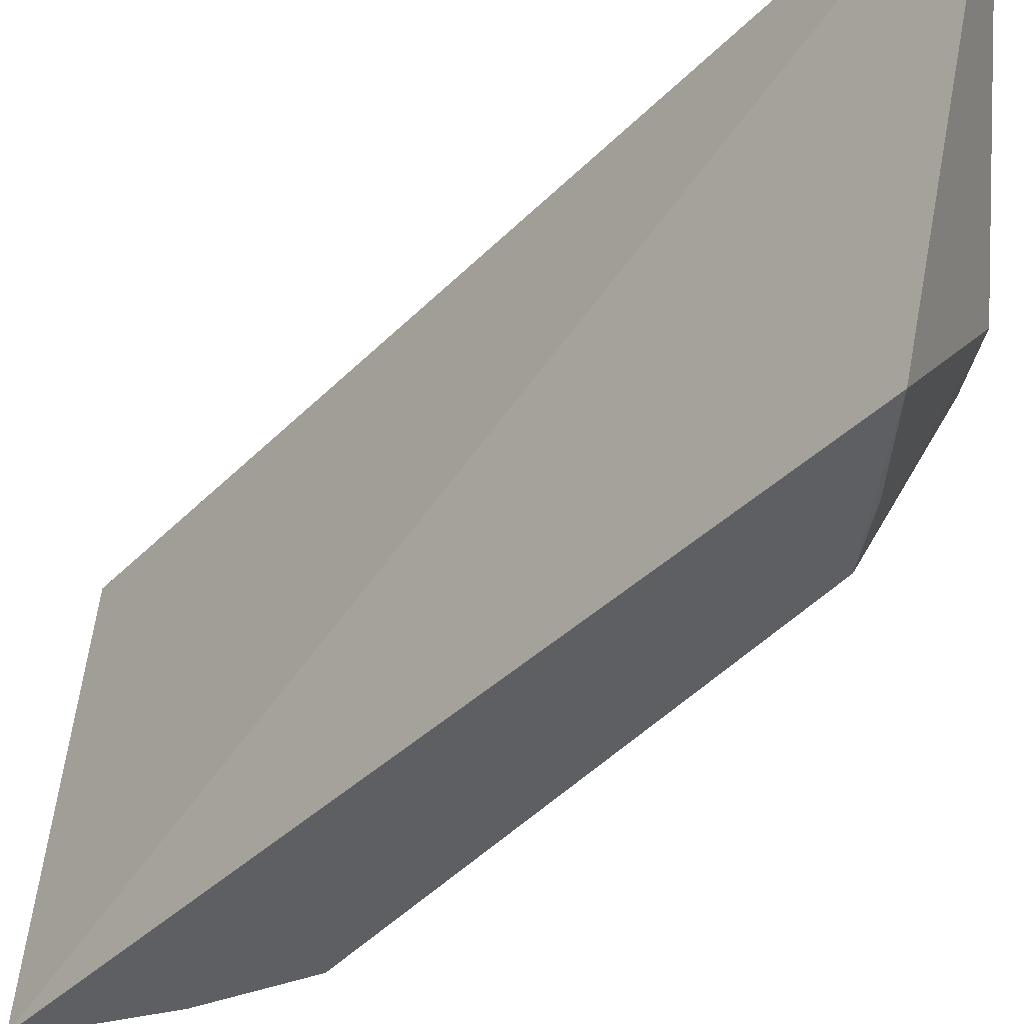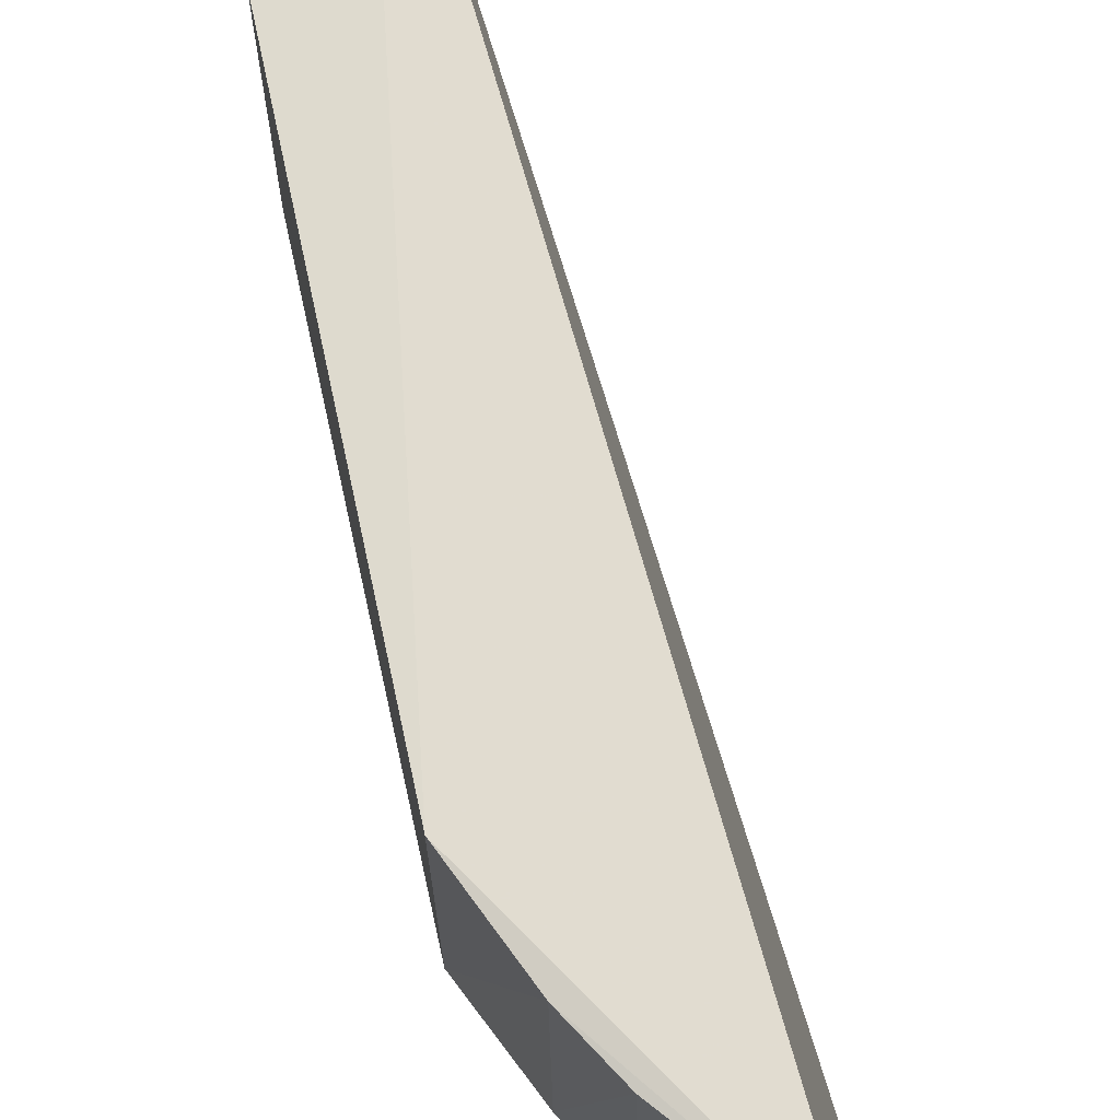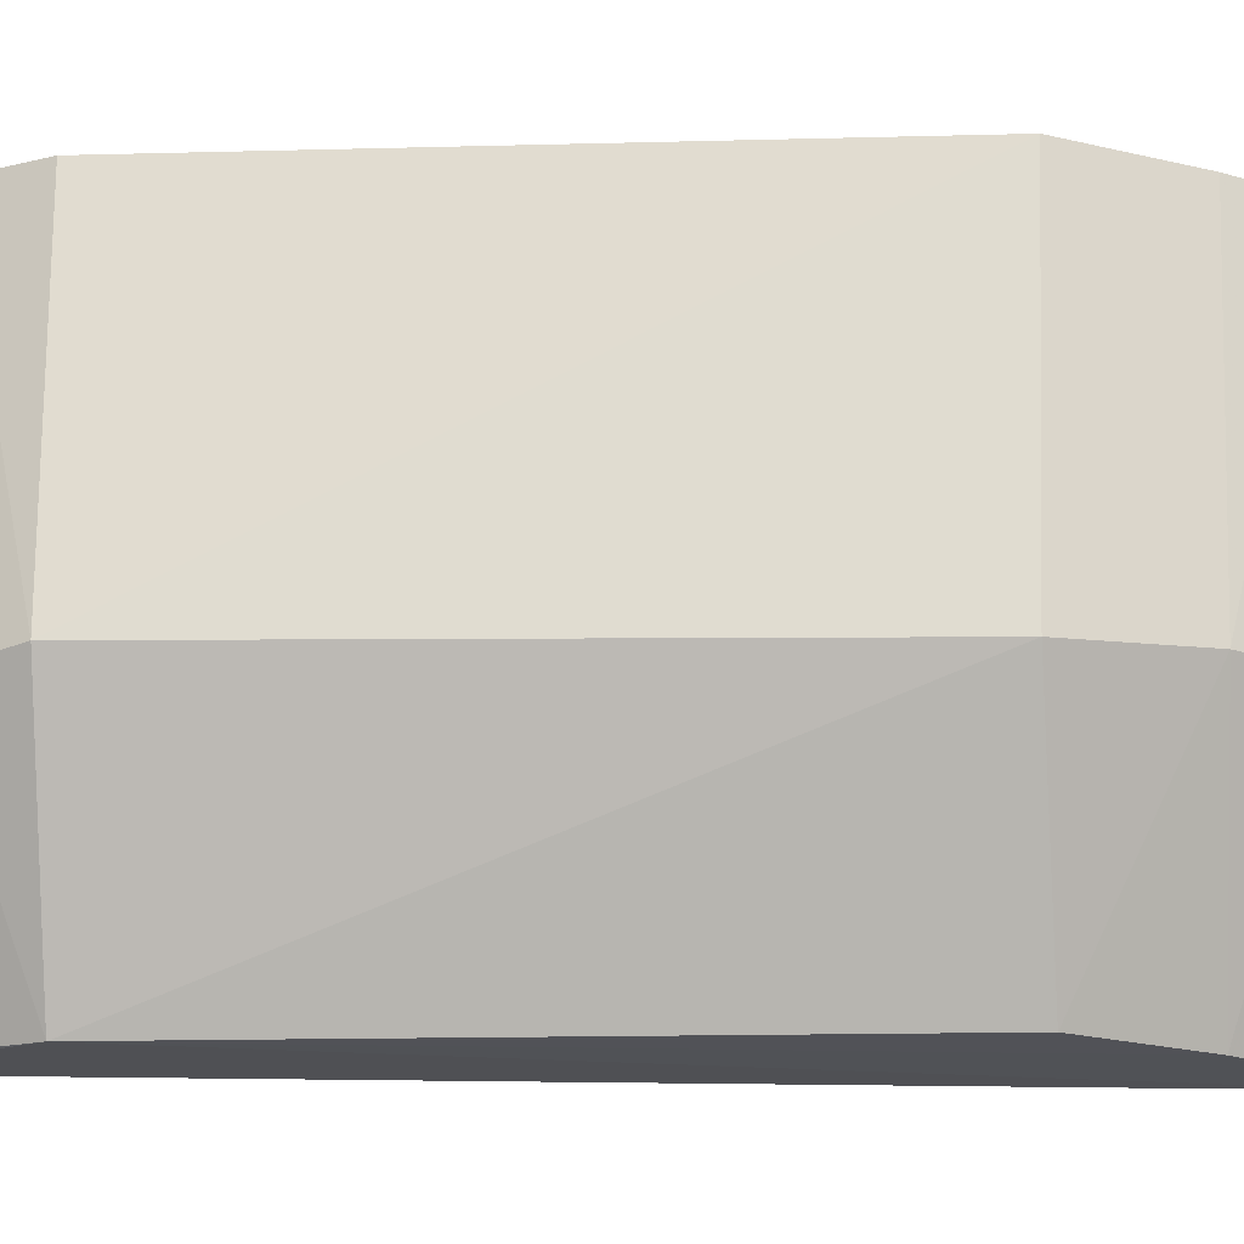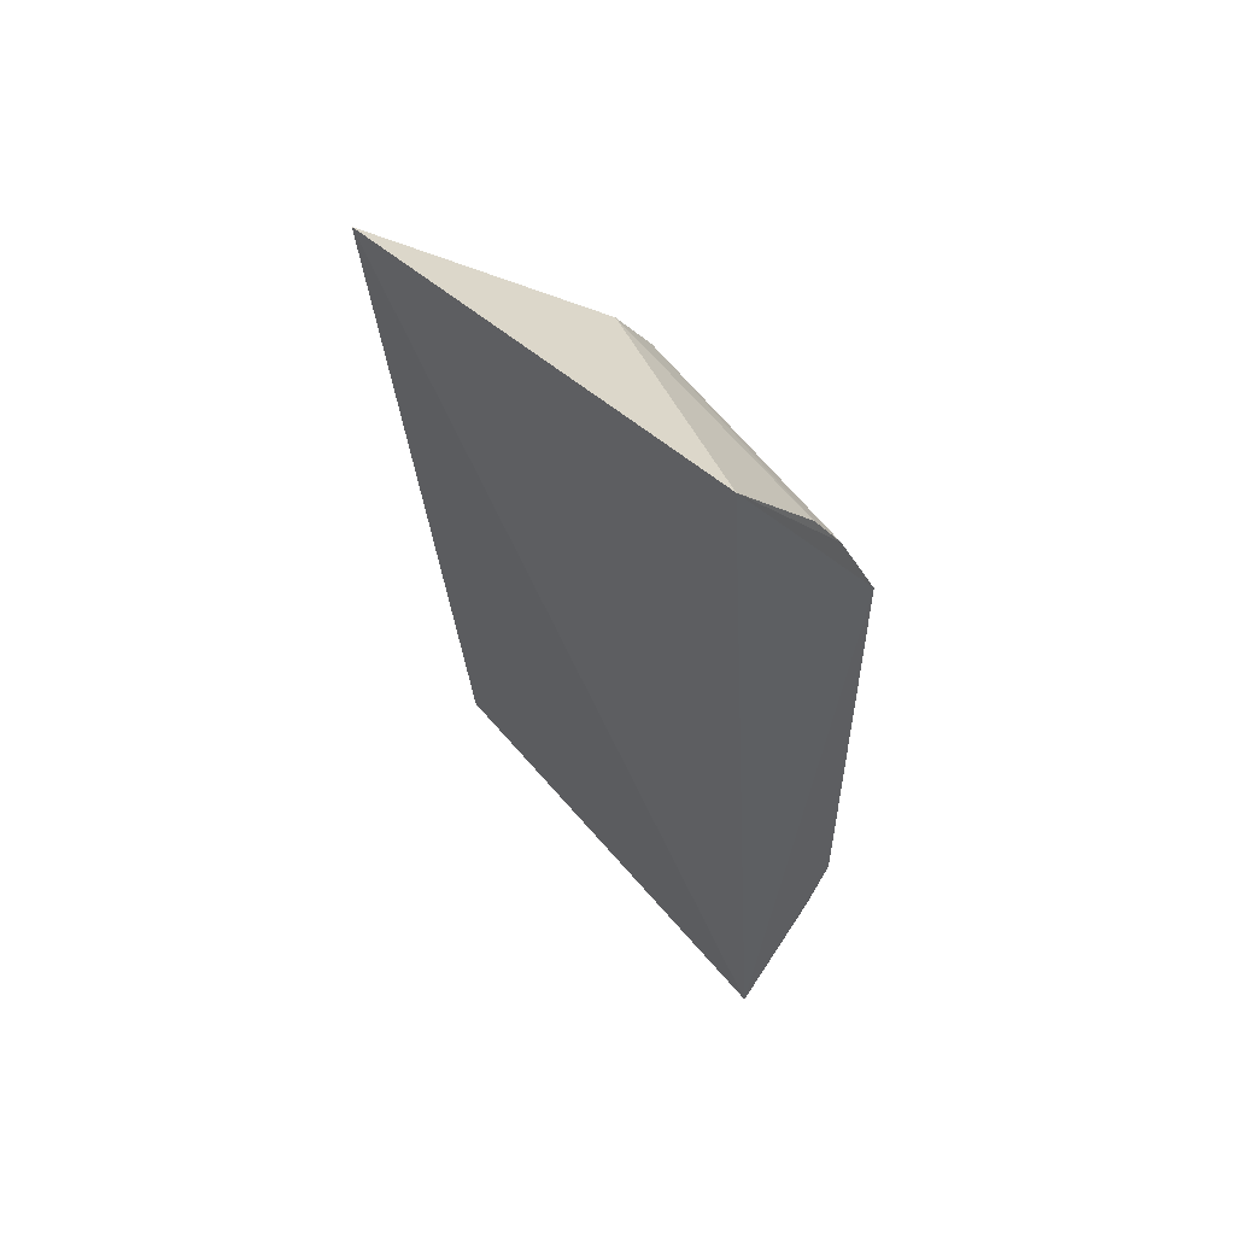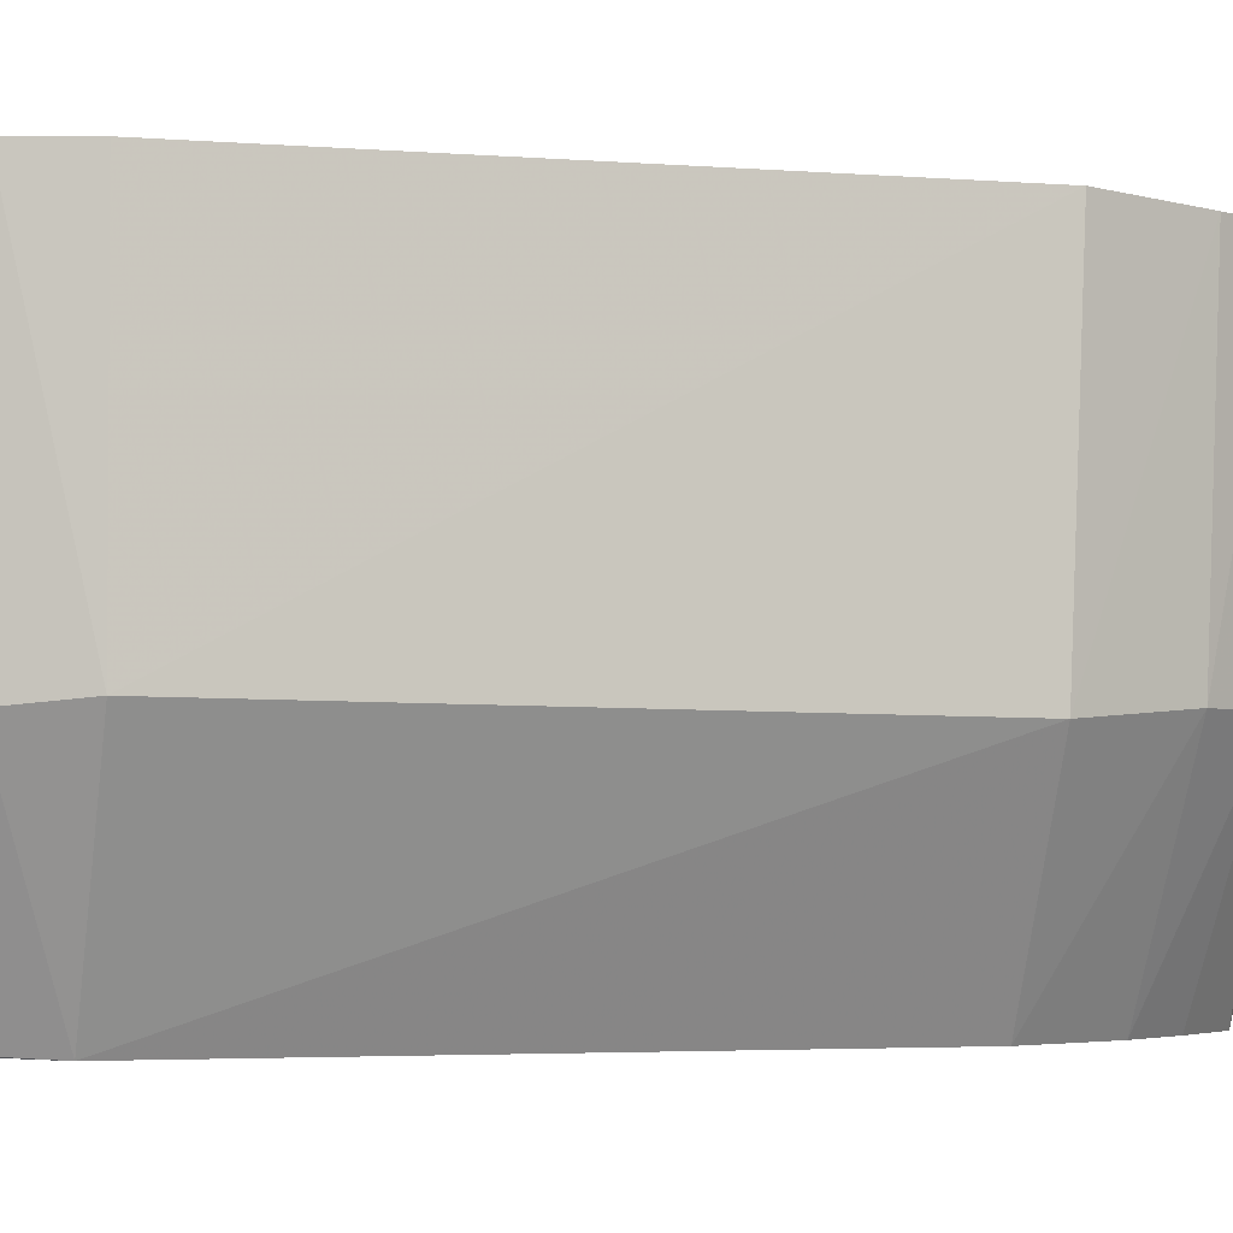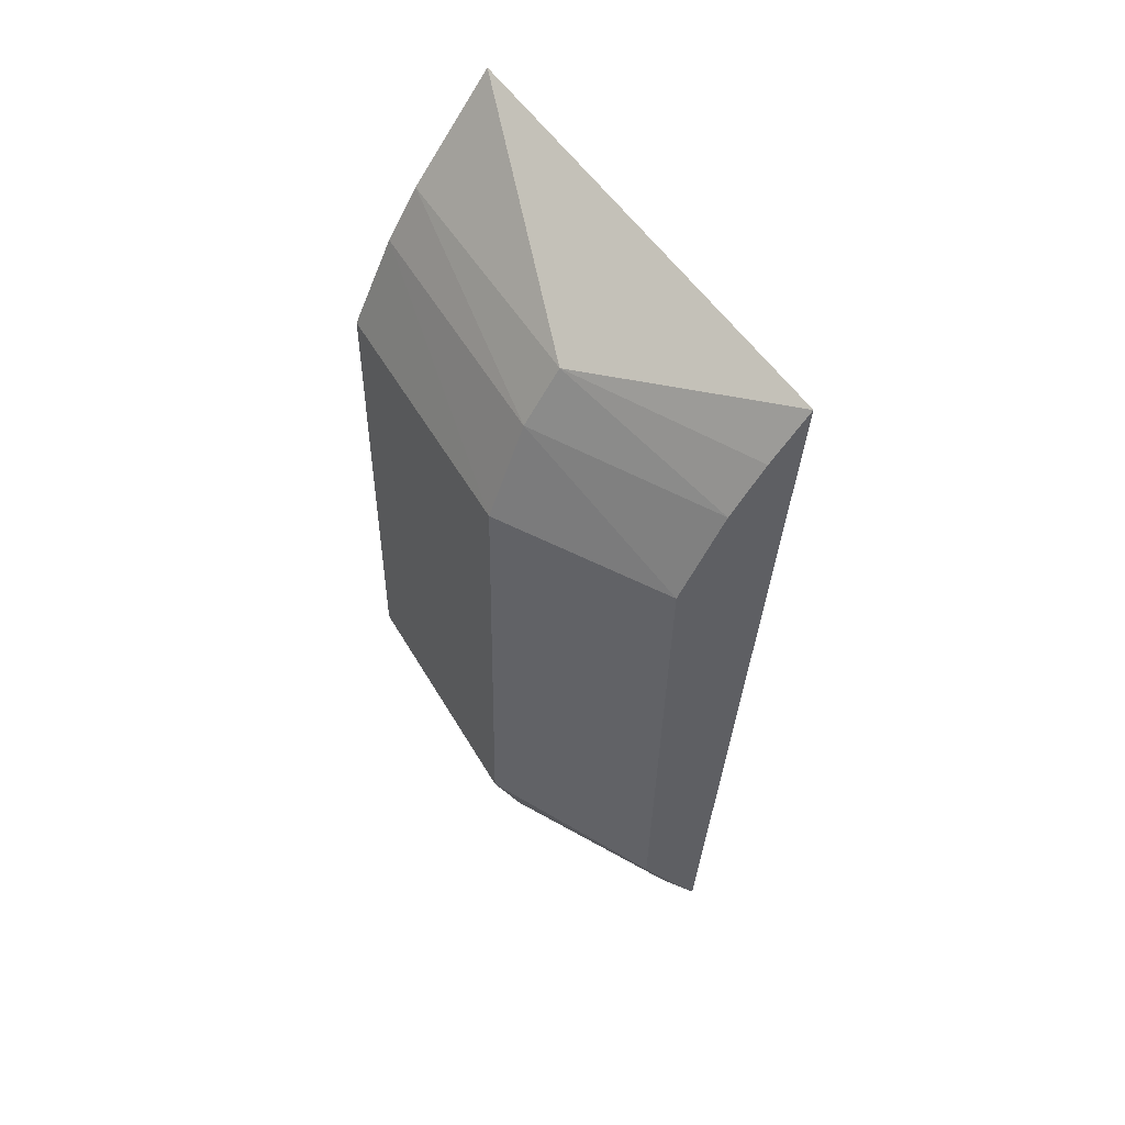
<metadata>
{"format":"obj","ext":"obj","renderer":"f3d","projection":"perspective","resolution":1024,"background":"white","views":[{"elev":-40.0,"azim":-35.3,"up":"+Z"},{"elev":67.6,"azim":168.4,"up":"+Z"},{"elev":-21.8,"azim":92.8,"up":"+Z"},{"elev":55.7,"azim":-33.6,"up":"+Y"},{"elev":-3.9,"azim":74.1,"up":"+Z"},{"elev":53.3,"azim":150.7,"up":"+Y"}]}
</metadata>
<code>
v 0.01224 0.01225 0.06987
v 0.01614 -0.005755 0.06971
v 0.01596 0.00602 0.06321
v 0.01056 0.01056 0.05921
v 0.0137 -0.01017 0.06994
v 0.01404 0.009639 0.06342
v 0.01604 0.00625 0.06974
v 0.01326 -0.007012 0.05919
v 0.01242 0.008252 0.05917
v 0.01611 -0.005732 0.06333
v 0.01426 0.009774 0.06971
v 0.01222 -0.008727 0.05922
v 0.01493 0.008293 0.06341
v 0.01154 0.009425 0.05919
v 0.01387 -0.005736 0.05913
v 0.0156 -0.007065 0.06974
v 0.01502 0.008507 0.0697
v 0.01545 -0.007112 0.0632
v 0.01357 0.006168 0.05916
f 5 1 4
f 6 4 1
f 7 5 2
f 7 1 5
f 10 7 2
f 10 3 7
f 11 6 1
f 12 5 4
f 13 9 6
f 13 6 11
f 14 4 6
f 14 6 9
f 15 14 9
f 15 4 14
f 15 12 4
f 15 8 12
f 15 3 10
f 16 10 2
f 16 2 5
f 17 11 1
f 17 1 7
f 17 13 11
f 17 7 3
f 17 3 13
f 18 5 12
f 18 16 5
f 18 10 16
f 18 12 8
f 18 15 10
f 18 8 15
f 19 13 3
f 19 9 13
f 19 15 9
f 19 3 15

</code>
